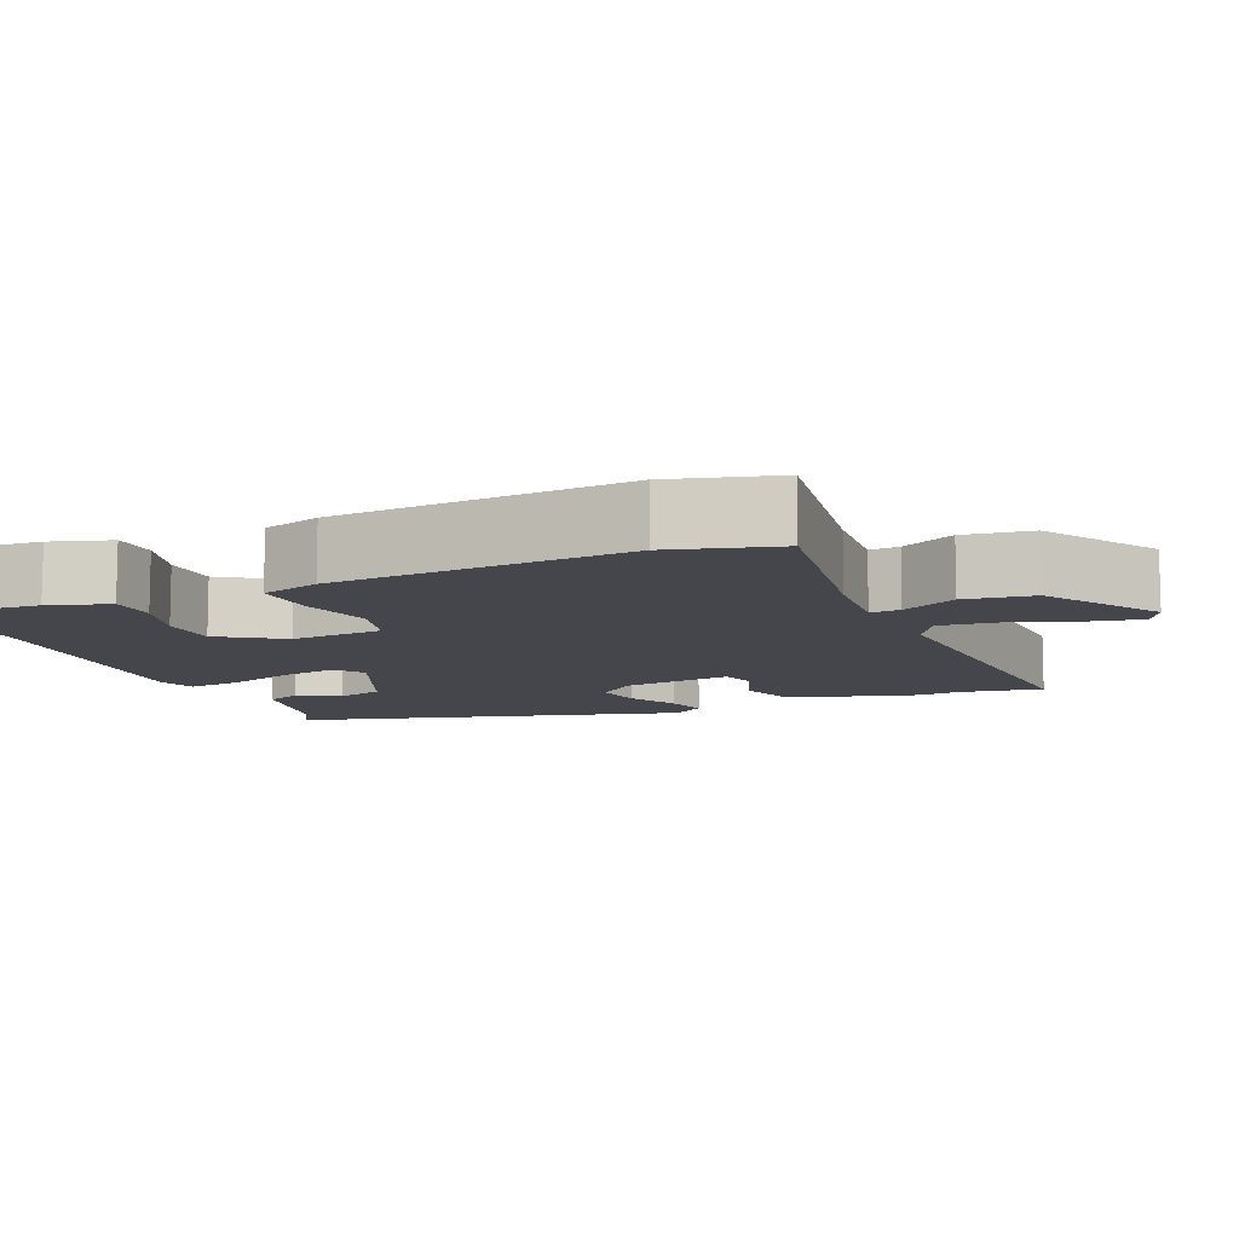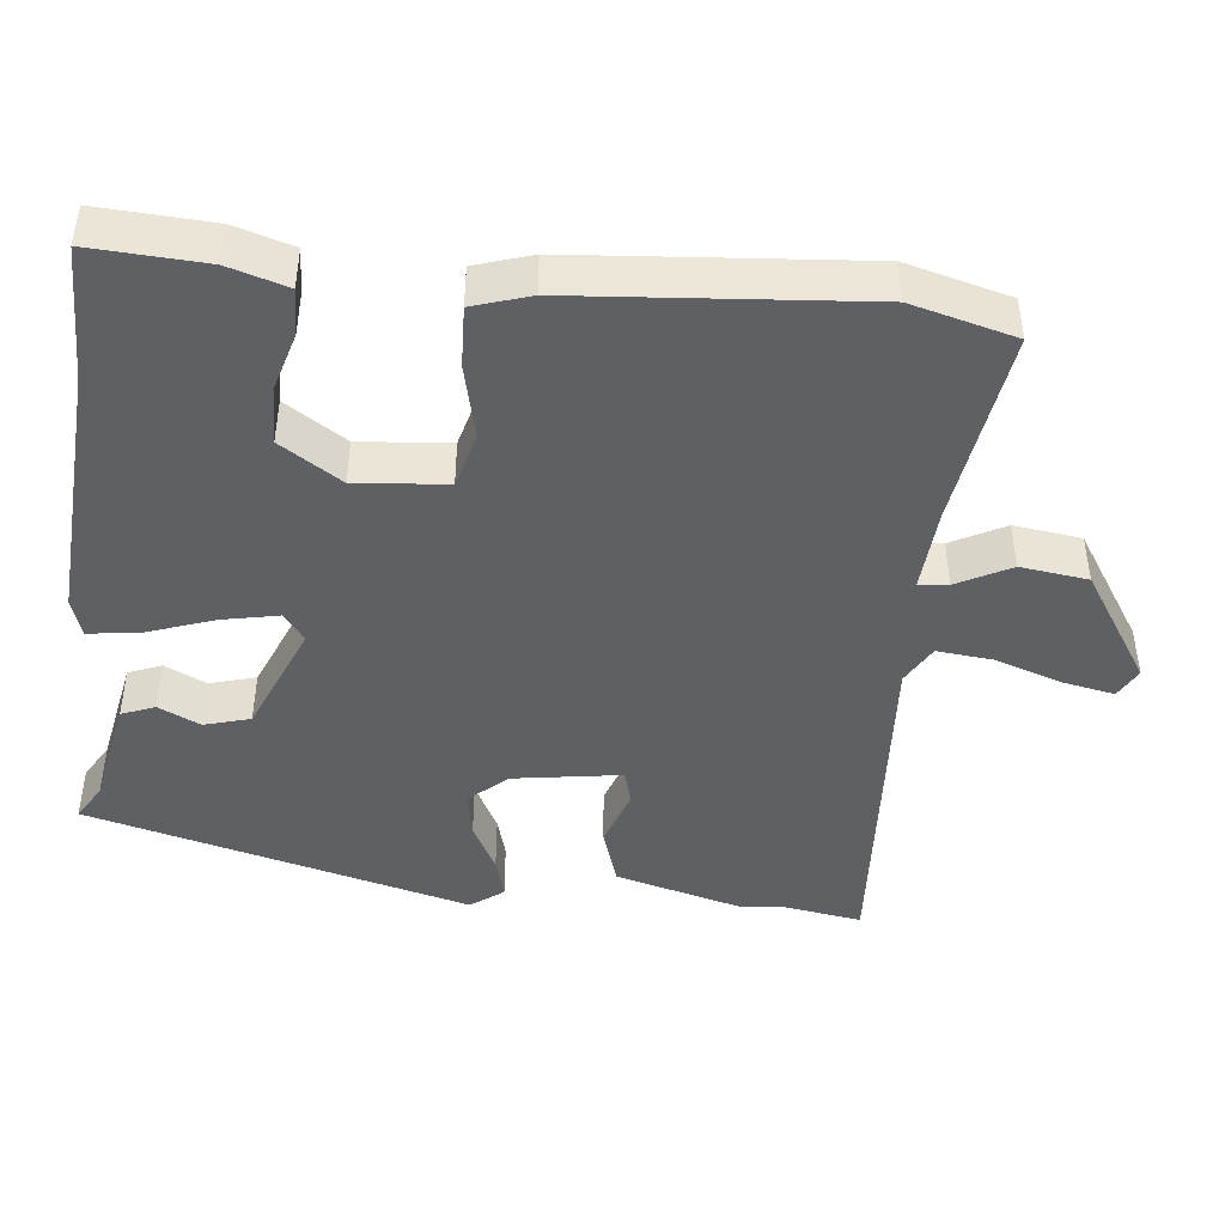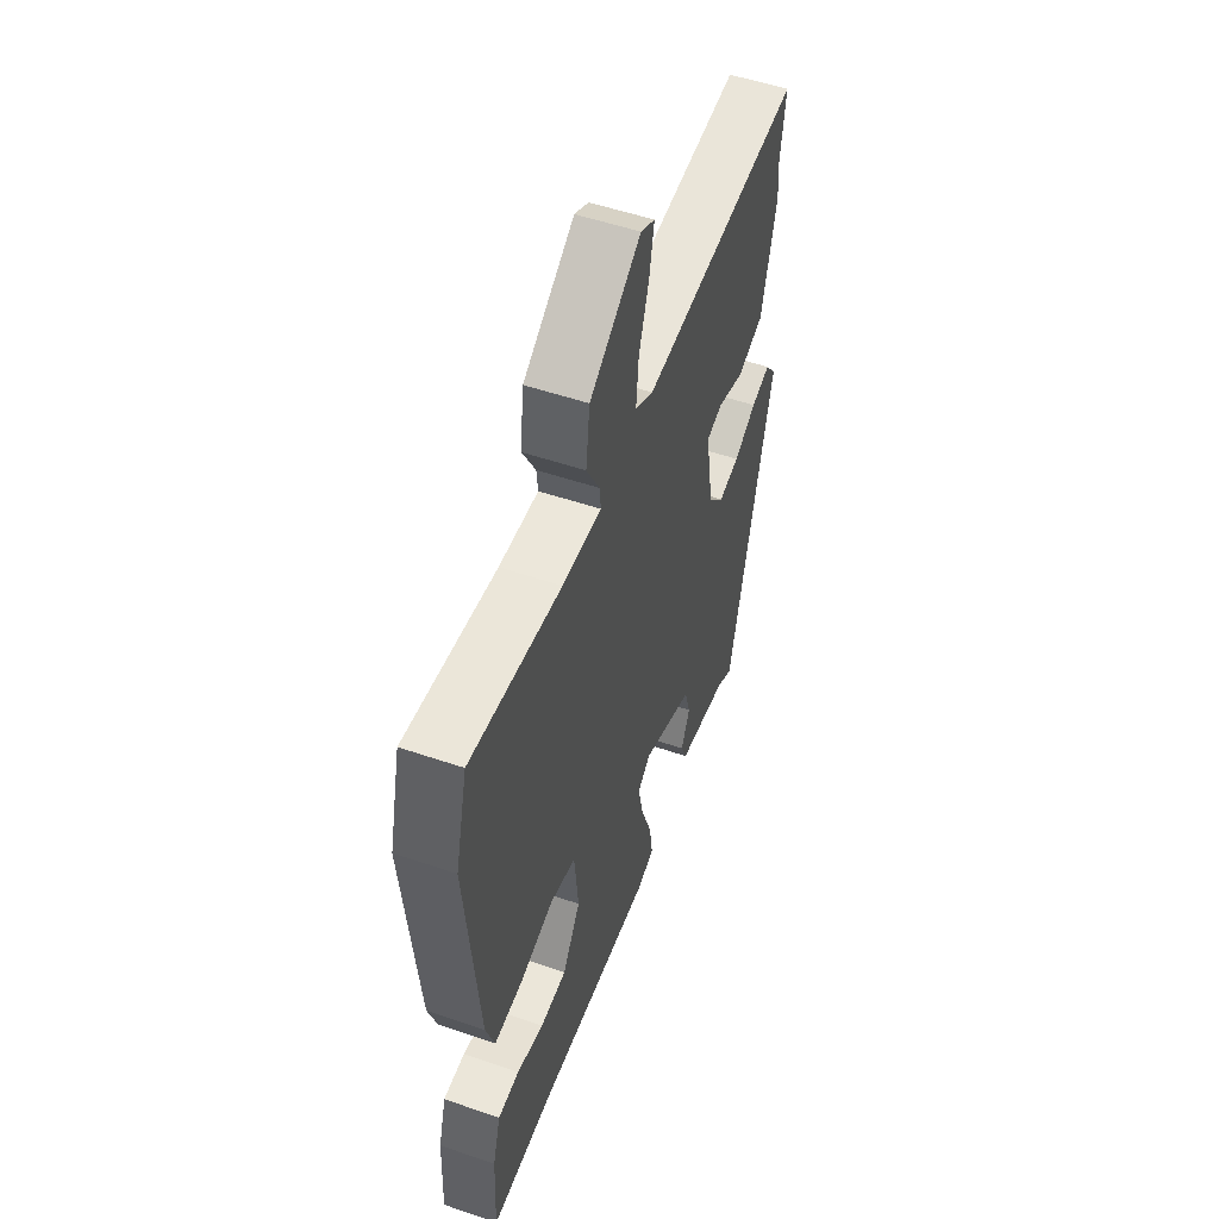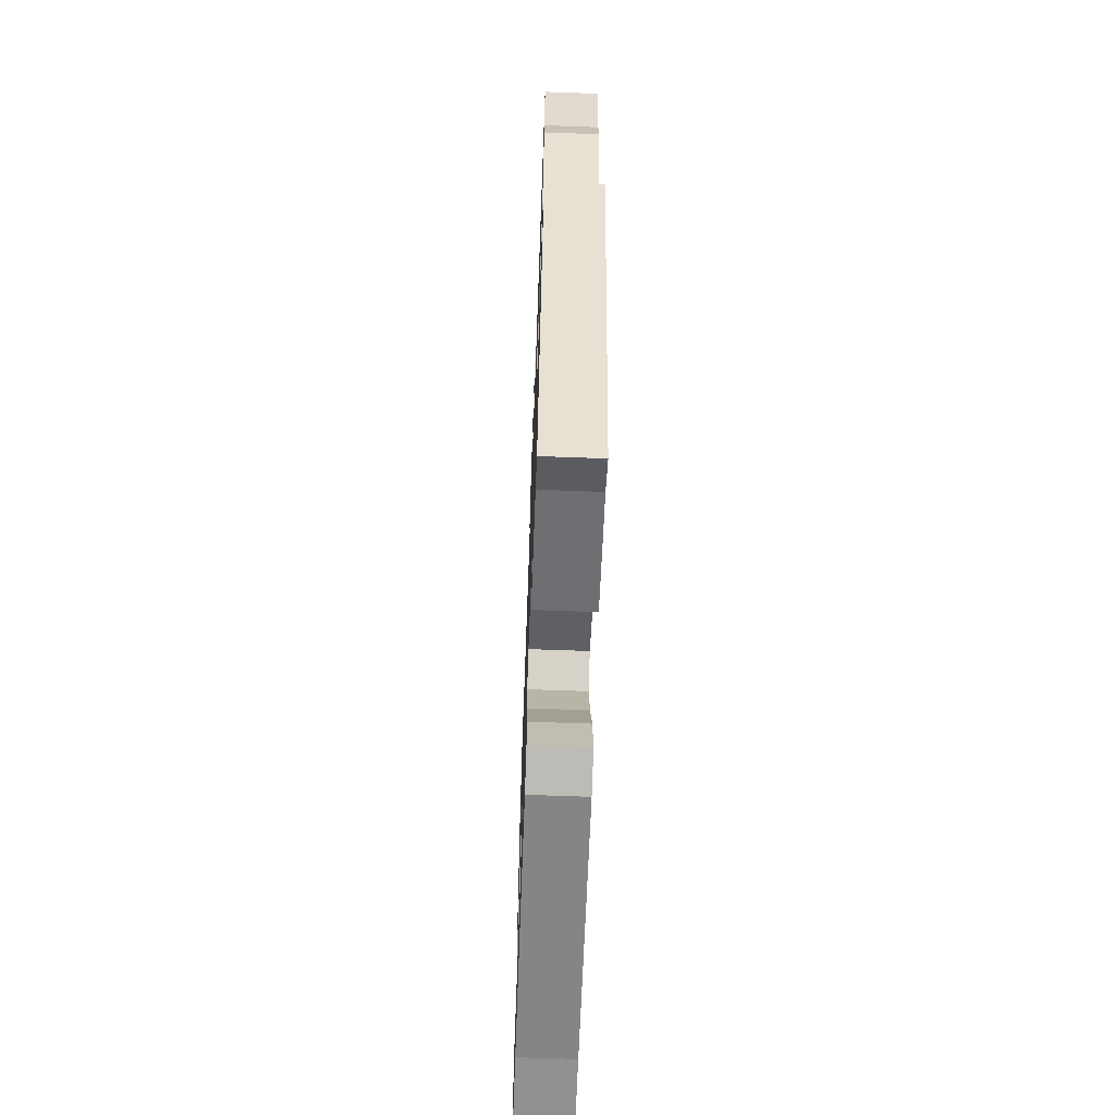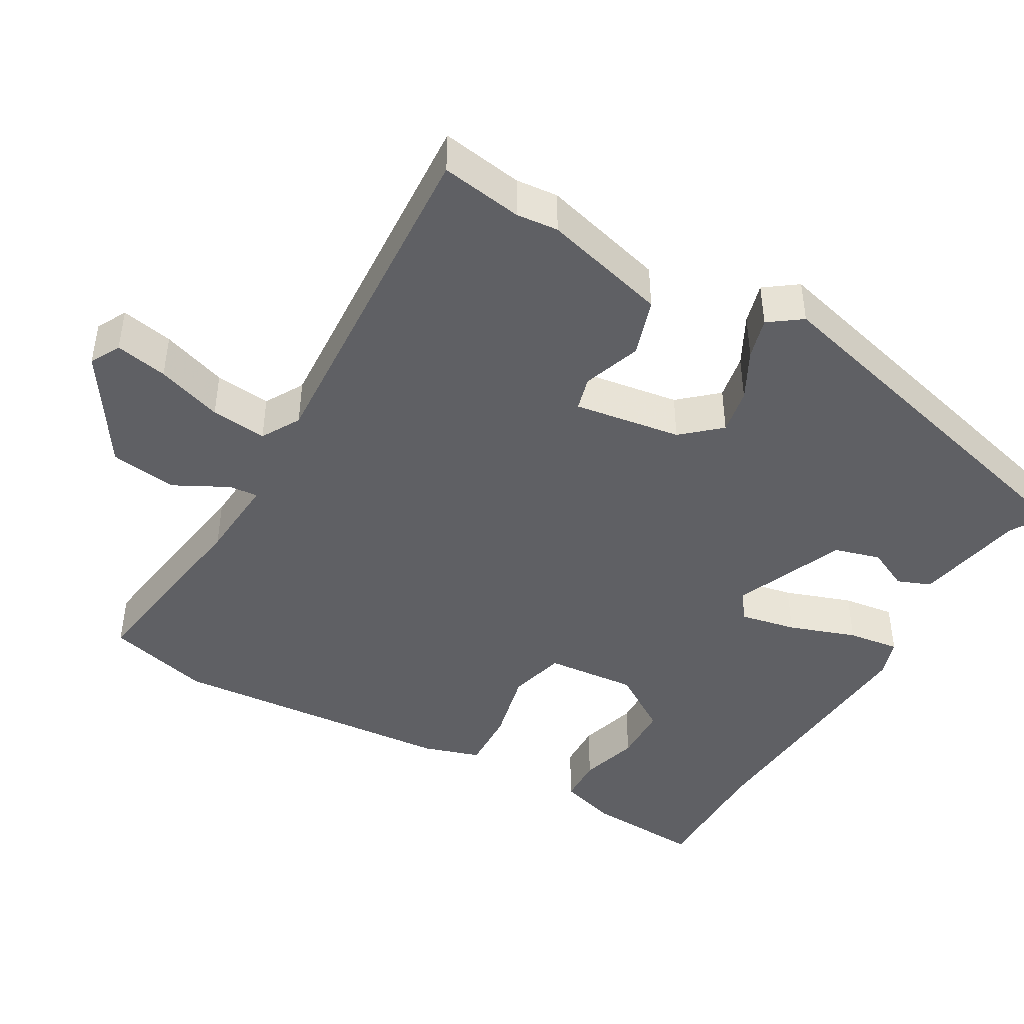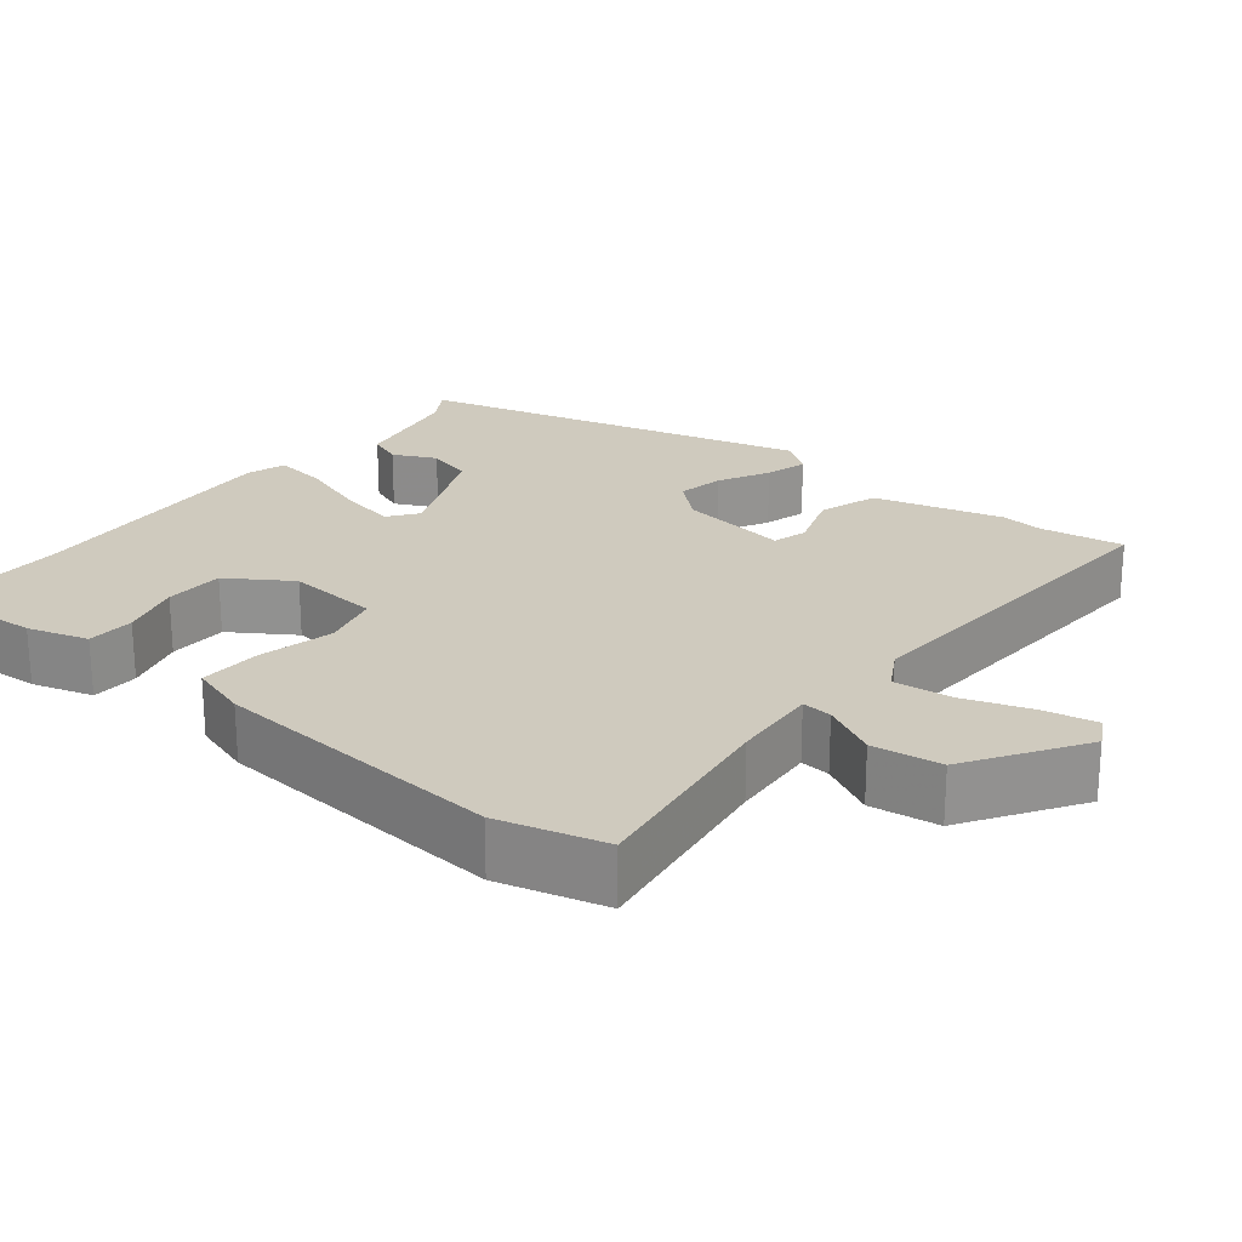
<metadata>
{"format":"obj","ext":"obj","renderer":"f3d","projection":"perspective","resolution":1024,"background":"white","views":[{"elev":-10.0,"azim":-68.0,"up":"+Y"},{"elev":-44.8,"azim":-96.6,"up":"+Y"},{"elev":53.1,"azim":-69.9,"up":"+Z"},{"elev":-65.1,"azim":87.9,"up":"+Z"},{"elev":-44.4,"azim":59.5,"up":"+Y"},{"elev":23.2,"azim":-51.9,"up":"+Y"}]}
</metadata>
<code>
v -0.533 0.07 0.369
v -0.498 0.07 0.508
v -0.236 0.07 0.472
v -0.123 0.07 0.465
v -0.127 0.07 0.504
v -0.165 0.07 0.575
v -0.154 0.07 0.665
v -0.007 0.07 0.762
v 0.033 0.07 0.741
v 0.02 0.07 0.671
v -0.009 0.07 0.583
v -0.016 0.07 0.508
v 0.036 0.07 0.479
v 0.502 0.07 0.512
v 0.486 0.07 0.403
v 0.492 0.07 0.347
v 0.449 0.07 0.18
v 0.372 0.07 0.154
v 0.294 0.07 0.18
v 0.249 0.07 0.167
v 0.272 0.07 0.024
v 0.317 0.07 -0.026
v 0.378 0.07 -0.014
v 0.443 0.07 0.021
v 0.498 0.07 0.037
v 0.53 0.07 -0.006
v 0.403 0.07 -0.515
v 0.355 0.07 -0.487
v 0.208 0.07 -0.46
v 0.19 0.07 -0.416
v 0.216 0.07 -0.36
v 0.198 0.07 -0.299
v 0.05 0.07 -0.239
v 0.013 0.07 -0.267
v 0.029 0.07 -0.342
v 0.061 0.07 -0.431
v 0.071 0.07 -0.5
v 0.021 0.07 -0.517
v -0.327 0.07 -0.497
v -0.507 0.07 -0.5
v -0.5 0.07 -0.347
v -0.477 0.07 -0.268
v -0.415 0.07 -0.265
v -0.336 0.07 -0.287
v -0.259 0.07 -0.284
v -0.207 0.07 -0.202
v -0.219 0.07 -0.081
v -0.294 0.07 -0.062
v -0.392 0.07 -0.086
v -0.473 0.07 -0.09
v -0.498 0.07 -0.014
v -0.533 0 0.369
v -0.498 0 0.508
v -0.236 0 0.472
v -0.123 0 0.465
v -0.127 0 0.504
v -0.165 0 0.575
v -0.154 0 0.665
v -0.007 0 0.762
v 0.033 0 0.741
v 0.02 0 0.671
v -0.009 0 0.583
v -0.016 0 0.508
v 0.036 0 0.479
v 0.502 0 0.512
v 0.486 0 0.403
v 0.492 0 0.347
v 0.449 0 0.18
v 0.372 0 0.154
v 0.294 0 0.18
v 0.249 0 0.167
v 0.272 0 0.024
v 0.317 0 -0.026
v 0.378 0 -0.014
v 0.443 0 0.021
v 0.498 0 0.037
v 0.53 0 -0.006
v 0.403 0 -0.515
v 0.355 0 -0.487
v 0.208 0 -0.46
v 0.19 0 -0.416
v 0.216 0 -0.36
v 0.198 0 -0.299
v 0.05 0 -0.239
v 0.013 0 -0.267
v 0.029 0 -0.342
v 0.061 0 -0.431
v 0.071 0 -0.5
v 0.021 0 -0.517
v -0.327 0 -0.497
v -0.507 0 -0.5
v -0.5 0 -0.347
v -0.477 0 -0.268
v -0.415 0 -0.265
v -0.336 0 -0.287
v -0.259 0 -0.284
v -0.207 0 -0.202
v -0.219 0 -0.081
v -0.294 0 -0.062
v -0.392 0 -0.086
v -0.473 0 -0.09
v -0.498 0 -0.014
f 48 49 50 51
f 48 51 1 2
f 47 48 2 3
f 46 47 3 4
f 41 42 43 44
f 39 40 41 44
f 39 44 45
f 38 39 45 46
f 35 36 37 38
f 34 35 38 46
f 28 29 30 31
f 28 31 32
f 27 28 32
f 26 27 32
f 23 24 25 26
f 22 23 26 32
f 21 22 32 33
f 16 17 18 19
f 15 16 19 20
f 13 14 15 20
f 12 13 20 21
f 8 9 10 11
f 8 11 12
f 5 6 7 8
f 4 5 8 12
f 21 33 34 46
f 4 12 21 46
f 102 101 100 99
f 53 52 102 99
f 54 53 99 98
f 55 54 98 97
f 95 94 93 92
f 95 92 91 90
f 96 95 90
f 97 96 90 89
f 89 88 87 86
f 97 89 86 85
f 82 81 80 79
f 83 82 79
f 83 79 78
f 83 78 77
f 77 76 75 74
f 83 77 74 73
f 84 83 73 72
f 70 69 68 67
f 71 70 67 66
f 71 66 65 64
f 72 71 64 63
f 62 61 60 59
f 63 62 59
f 59 58 57 56
f 63 59 56 55
f 97 85 84 72
f 97 72 63 55
f 1 52 53 2
f 2 53 54 3
f 3 54 55 4
f 4 55 56 5
f 5 56 57 6
f 6 57 58 7
f 7 58 59 8
f 8 59 60 9
f 9 60 61 10
f 10 61 62 11
f 11 62 63 12
f 12 63 64 13
f 13 64 65 14
f 14 65 66 15
f 15 66 67 16
f 16 67 68 17
f 17 68 69 18
f 18 69 70 19
f 19 70 71 20
f 20 71 72 21
f 21 72 73 22
f 22 73 74 23
f 23 74 75 24
f 24 75 76 25
f 25 76 77 26
f 26 77 78 27
f 27 78 79 28
f 28 79 80 29
f 29 80 81 30
f 30 81 82 31
f 31 82 83 32
f 32 83 84 33
f 33 84 85 34
f 34 85 86 35
f 35 86 87 36
f 36 87 88 37
f 37 88 89 38
f 38 89 90 39
f 39 90 91 40
f 40 91 92 41
f 41 92 93 42
f 42 93 94 43
f 43 94 95 44
f 44 95 96 45
f 45 96 97 46
f 46 97 98 47
f 47 98 99 48
f 48 99 100 49
f 49 100 101 50
f 50 101 102 51
f 51 102 52 1

</code>
